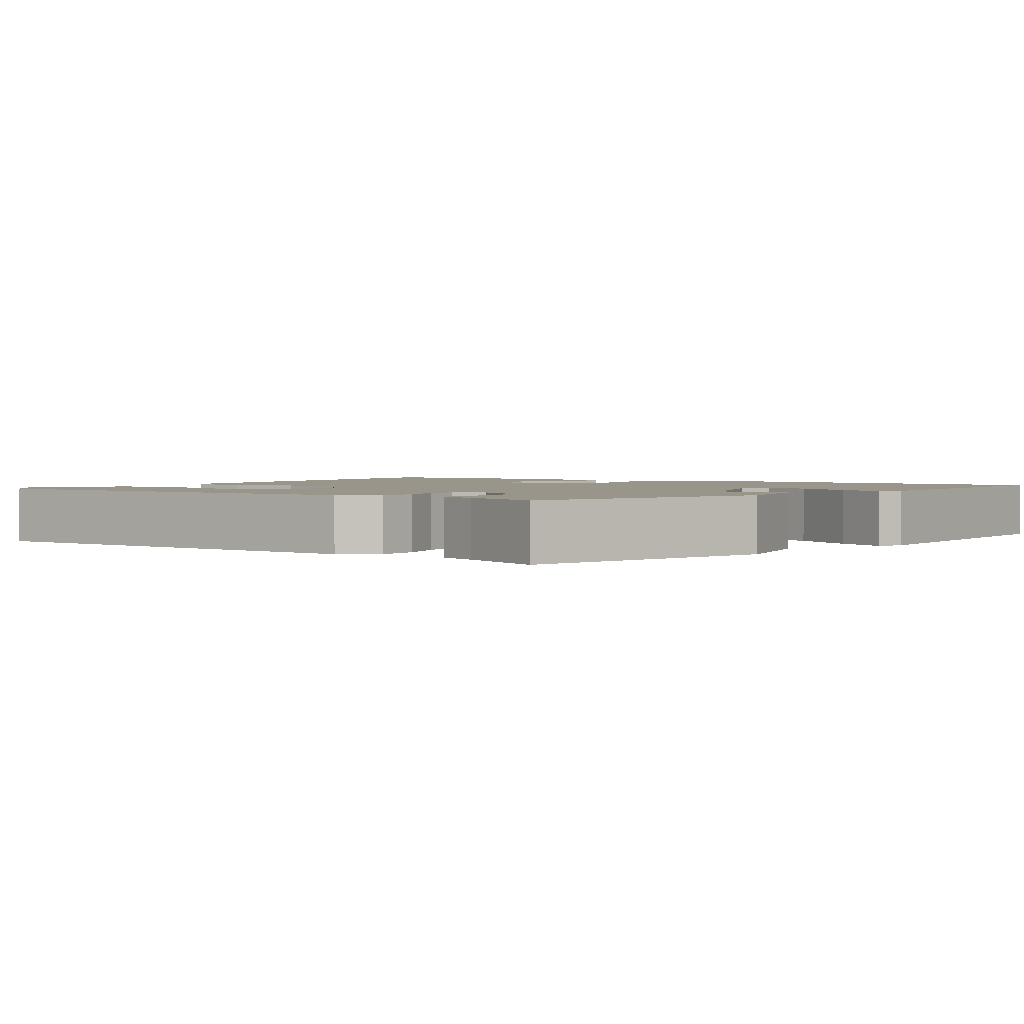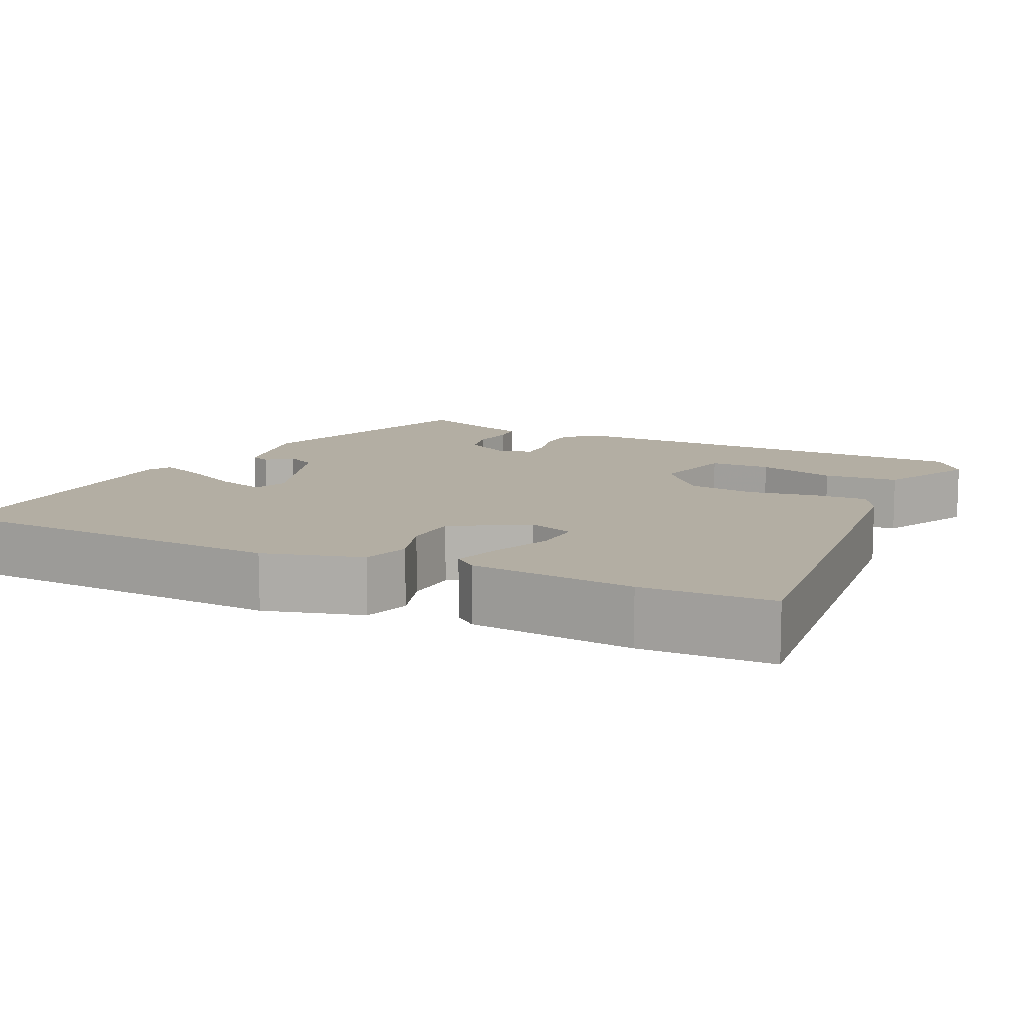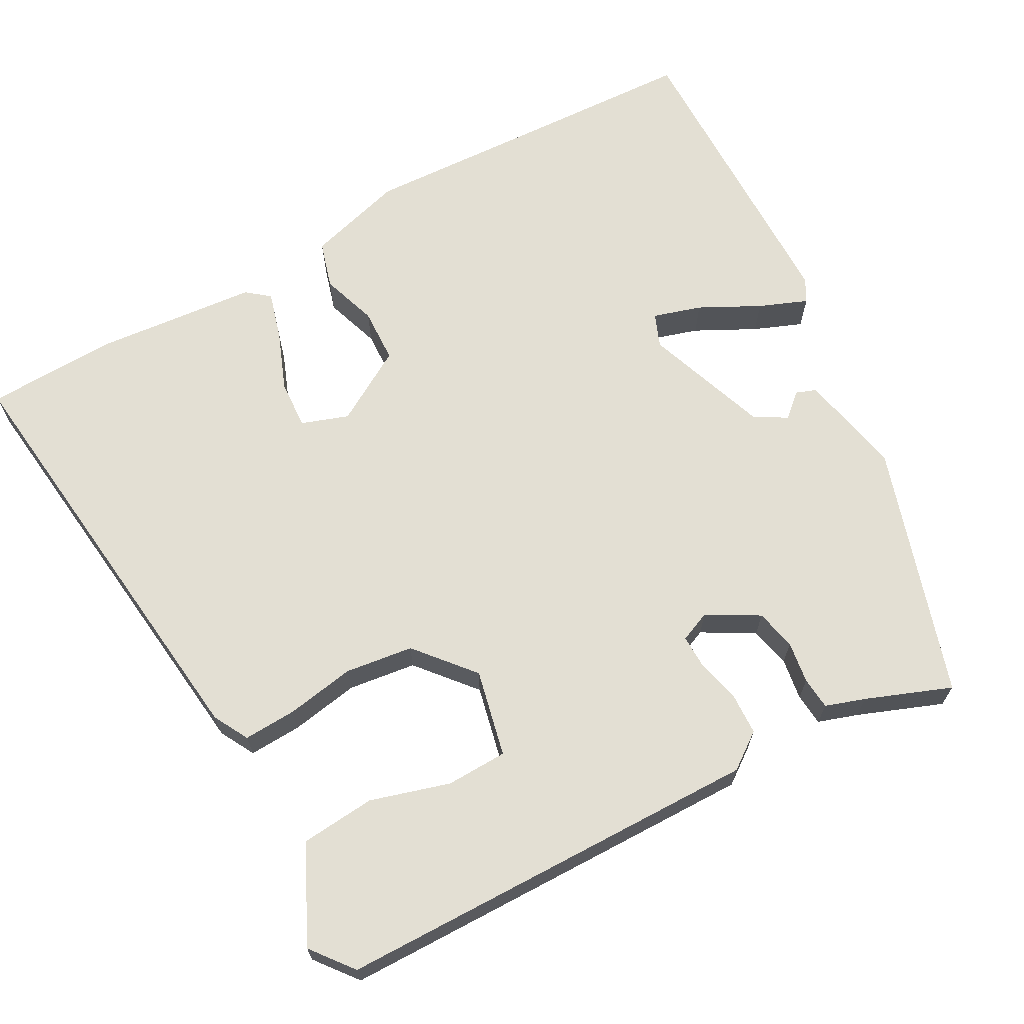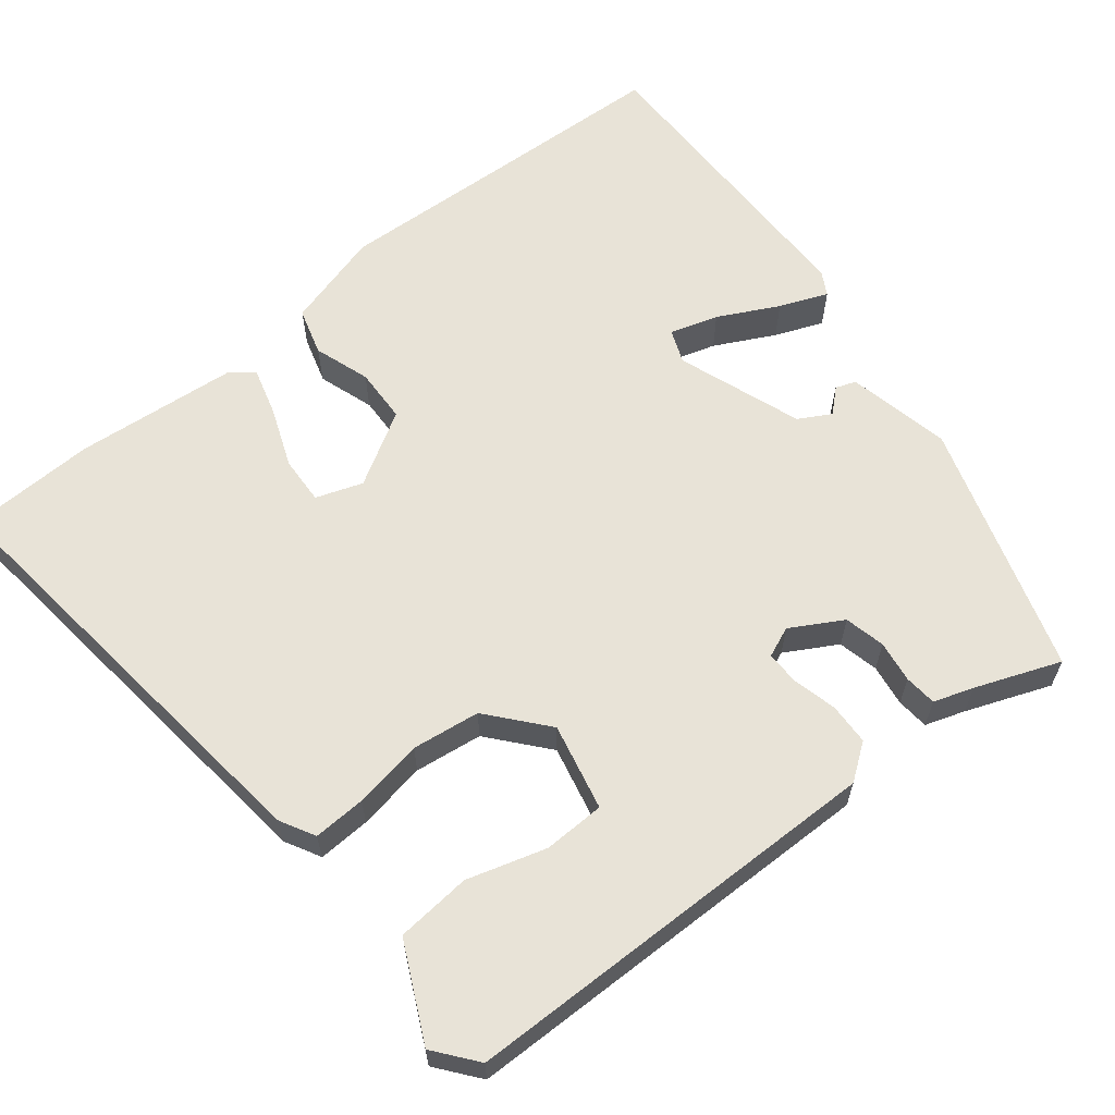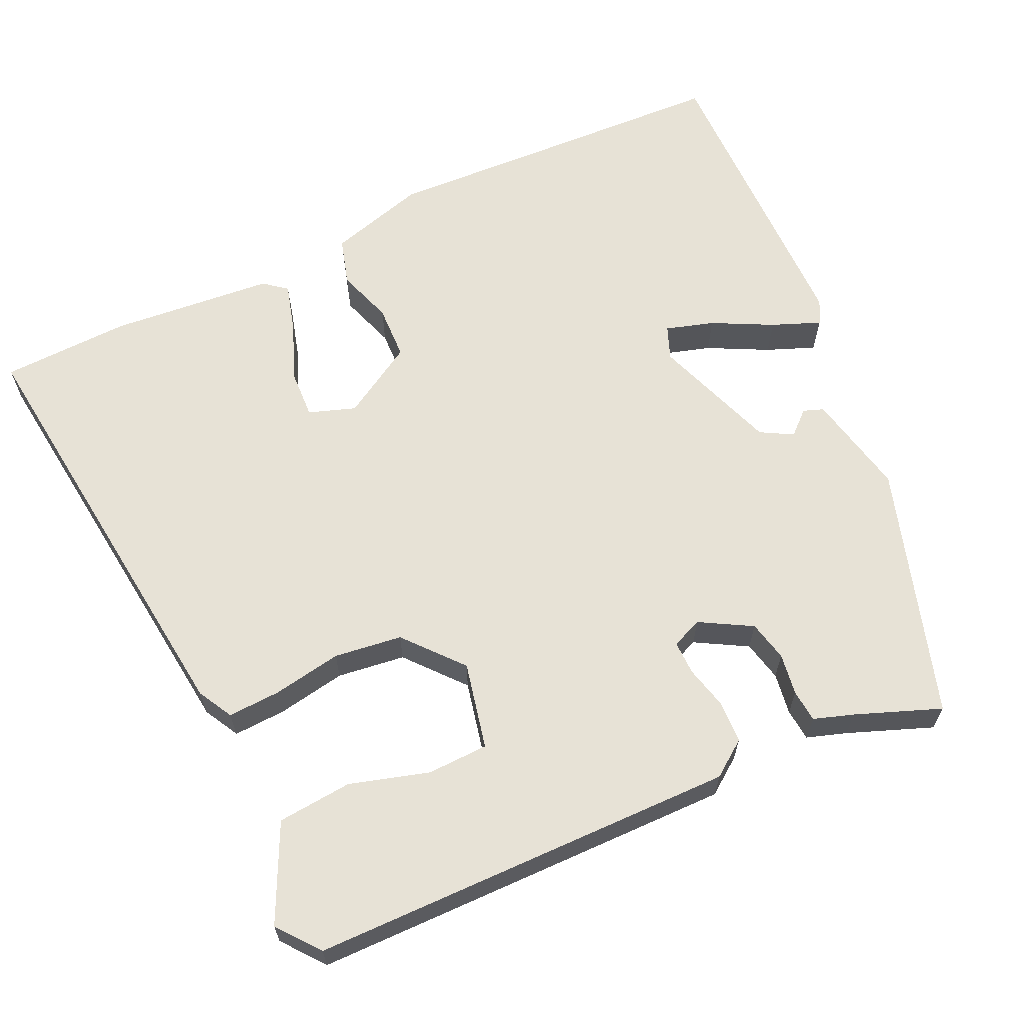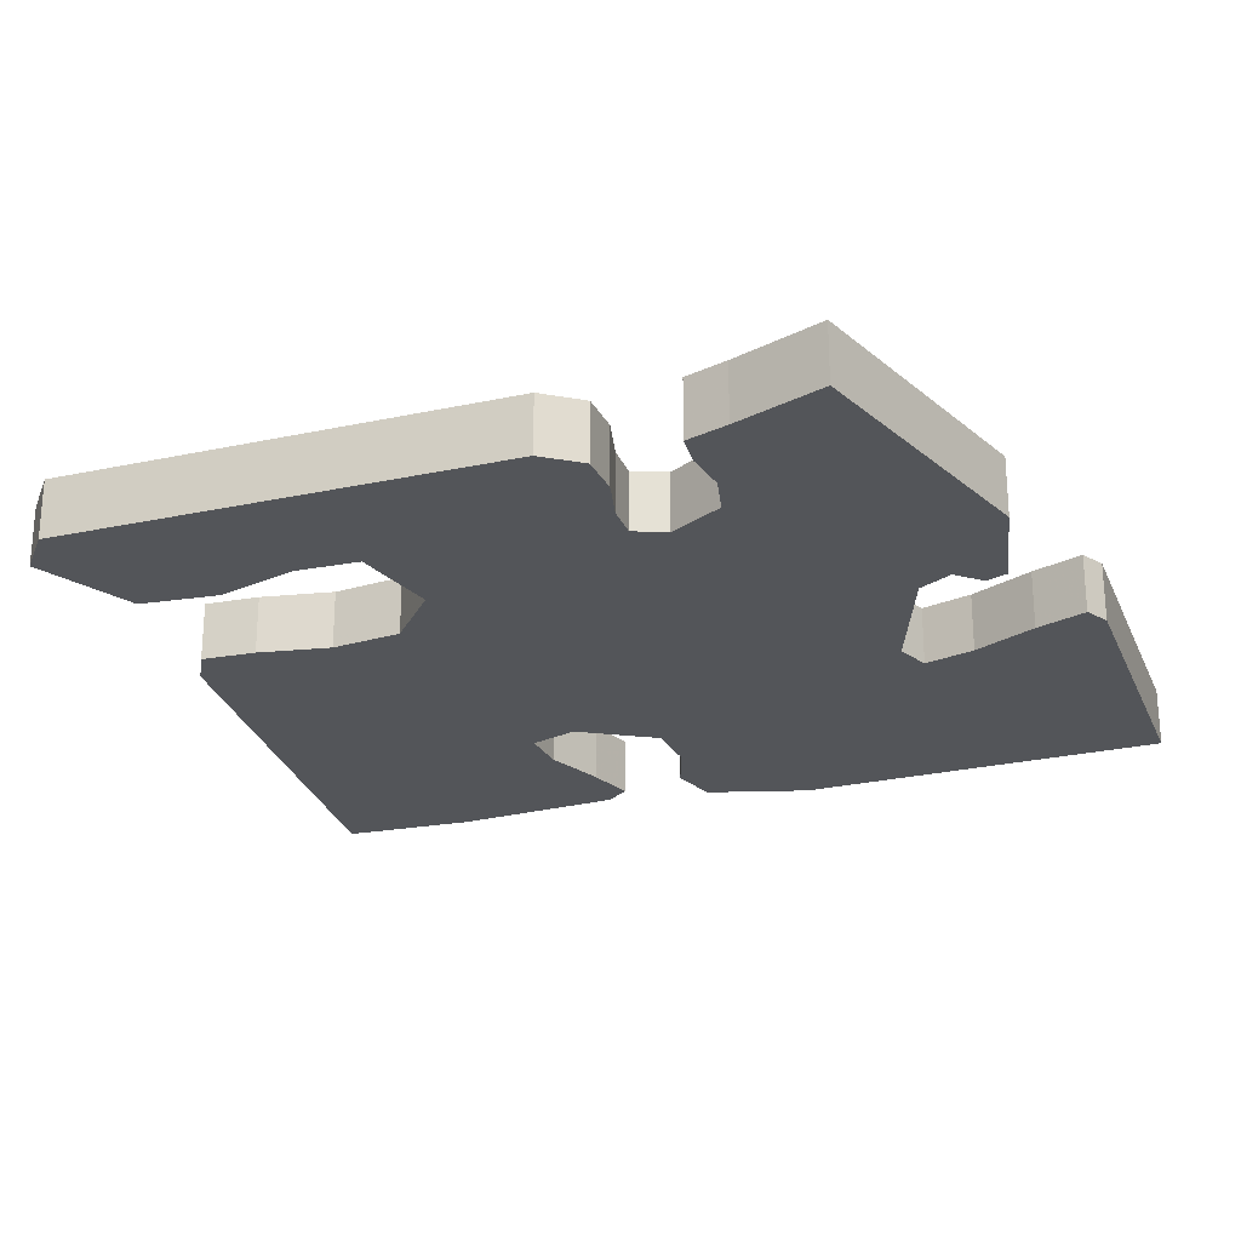
<metadata>
{"format":"obj","ext":"obj","renderer":"f3d","projection":"perspective","resolution":1024,"background":"white","views":[{"elev":2.0,"azim":-56.1,"up":"+Y"},{"elev":11.0,"azim":115.0,"up":"+Y"},{"elev":66.9,"azim":-119.7,"up":"+Y"},{"elev":62.0,"azim":-129.6,"up":"+Y"},{"elev":63.7,"azim":-116.0,"up":"+Y"},{"elev":-24.0,"azim":-71.9,"up":"+Y"}]}
</metadata>
<code>
v -0.517 0.07 0.381
v -0.193 0.07 0.489
v -0.058 0.07 0.463
v -0.048 0.07 0.437
v -0.075 0.07 0.406
v -0.051 0.07 0.365
v 0.112 0.07 0.31
v 0.155 0.07 0.328
v 0.135 0.07 0.39
v 0.094 0.07 0.467
v 0.068 0.07 0.529
v 0.098 0.07 0.546
v 0.497 0.07 0.556
v 0.512 0.07 0.312
v 0.526 0.07 0.095
v 0.492 0.07 -0.032
v 0.431 0.07 -0.051
v 0.358 0.07 -0.028
v 0.287 0.07 -0.032
v 0.232 0.07 -0.128
v 0.254 0.07 -0.188
v 0.316 0.07 -0.184
v 0.392 0.07 -0.153
v 0.455 0.07 -0.134
v 0.479 0.07 -0.163
v 0.502 0.07 -0.374
v 0.499 0.07 -0.542
v -0.07 0.07 -0.486
v -0.116 0.07 -0.462
v -0.114 0.07 -0.394
v -0.1 0.07 -0.304
v -0.113 0.07 -0.216
v -0.189 0.07 -0.154
v -0.301 0.07 -0.181
v -0.302 0.07 -0.26
v -0.27 0.07 -0.362
v -0.277 0.07 -0.459
v -0.4 0.07 -0.521
v -0.455 0.07 -0.479
v -0.471 0.07 0.073
v -0.438 0.07 0.12
v -0.384 0.07 0.123
v -0.327 0.07 0.11
v -0.283 0.07 0.11
v -0.267 0.07 0.15
v -0.306 0.07 0.216
v -0.359 0.07 0.227
v -0.413 0.07 0.218
v -0.455 0.07 0.221
v -0.473 0.07 0.272
v -0.517 0 0.381
v -0.193 0 0.489
v -0.058 0 0.463
v -0.048 0 0.437
v -0.075 0 0.406
v -0.051 0 0.365
v 0.112 0 0.31
v 0.155 0 0.328
v 0.135 0 0.39
v 0.094 0 0.467
v 0.068 0 0.529
v 0.098 0 0.546
v 0.497 0 0.556
v 0.512 0 0.312
v 0.526 0 0.095
v 0.492 0 -0.032
v 0.431 0 -0.051
v 0.358 0 -0.028
v 0.287 0 -0.032
v 0.232 0 -0.128
v 0.254 0 -0.188
v 0.316 0 -0.184
v 0.392 0 -0.153
v 0.455 0 -0.134
v 0.479 0 -0.163
v 0.502 0 -0.374
v 0.499 0 -0.542
v -0.07 0 -0.486
v -0.116 0 -0.462
v -0.114 0 -0.394
v -0.1 0 -0.304
v -0.113 0 -0.216
v -0.189 0 -0.154
v -0.301 0 -0.181
v -0.302 0 -0.26
v -0.27 0 -0.362
v -0.277 0 -0.459
v -0.4 0 -0.521
v -0.455 0 -0.479
v -0.471 0 0.073
v -0.438 0 0.12
v -0.384 0 0.123
v -0.327 0 0.11
v -0.283 0 0.11
v -0.267 0 0.15
v -0.306 0 0.216
v -0.359 0 0.227
v -0.413 0 0.218
v -0.455 0 0.221
v -0.473 0 0.272
f 47 48 49 50
f 46 47 50 1
f 40 41 42 43
f 40 43 44
f 39 40 44
f 38 39 44 45
f 35 36 37 38
f 34 35 38
f 28 29 30 31
f 28 31 32
f 27 28 32
f 26 27 32 33
f 22 23 24 25
f 22 25 26
f 21 22 26
f 15 16 17 18
f 14 15 18 19
f 13 14 19
f 9 10 11 12
f 8 9 12 13
f 2 3 4 5
f 46 1 2 5
f 45 46 5 6
f 34 38 45
f 33 34 45 6
f 21 26 33
f 20 21 33 6
f 8 13 19 20
f 7 8 20
f 6 7 20
f 100 99 98 97
f 51 100 97 96
f 93 92 91 90
f 94 93 90
f 94 90 89
f 95 94 89 88
f 88 87 86 85
f 88 85 84
f 81 80 79 78
f 82 81 78
f 82 78 77
f 83 82 77 76
f 75 74 73 72
f 76 75 72
f 76 72 71
f 68 67 66 65
f 69 68 65 64
f 69 64 63
f 62 61 60 59
f 63 62 59 58
f 55 54 53 52
f 55 52 51 96
f 56 55 96 95
f 95 88 84
f 56 95 84 83
f 83 76 71
f 56 83 71 70
f 70 69 63 58
f 70 58 57
f 70 57 56
f 1 51 52 2
f 2 52 53 3
f 3 53 54 4
f 4 54 55 5
f 5 55 56 6
f 6 56 57 7
f 7 57 58 8
f 8 58 59 9
f 9 59 60 10
f 10 60 61 11
f 11 61 62 12
f 12 62 63 13
f 13 63 64 14
f 14 64 65 15
f 15 65 66 16
f 16 66 67 17
f 17 67 68 18
f 18 68 69 19
f 19 69 70 20
f 20 70 71 21
f 21 71 72 22
f 22 72 73 23
f 23 73 74 24
f 24 74 75 25
f 25 75 76 26
f 26 76 77 27
f 27 77 78 28
f 28 78 79 29
f 29 79 80 30
f 30 80 81 31
f 31 81 82 32
f 32 82 83 33
f 33 83 84 34
f 34 84 85 35
f 35 85 86 36
f 36 86 87 37
f 37 87 88 38
f 38 88 89 39
f 39 89 90 40
f 40 90 91 41
f 41 91 92 42
f 42 92 93 43
f 43 93 94 44
f 44 94 95 45
f 45 95 96 46
f 46 96 97 47
f 47 97 98 48
f 48 98 99 49
f 49 99 100 50
f 50 100 51 1

</code>
